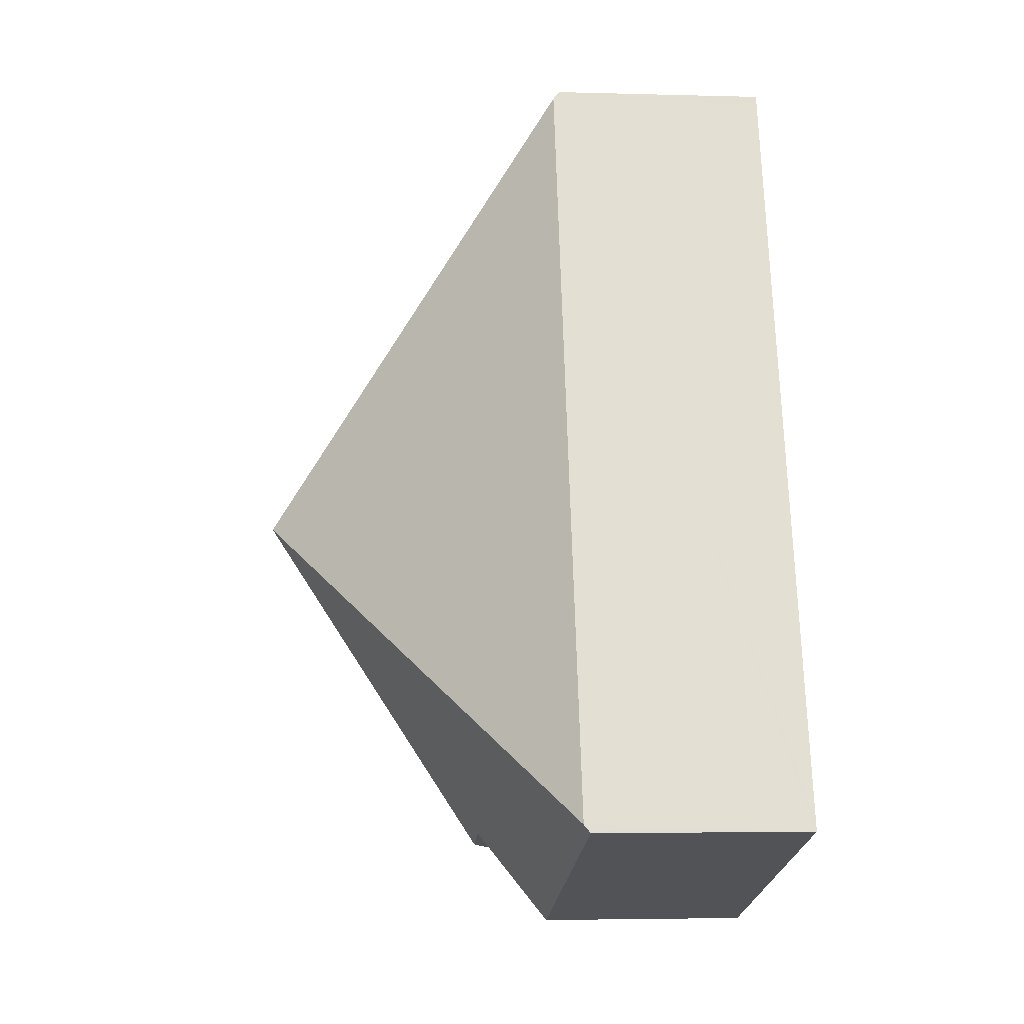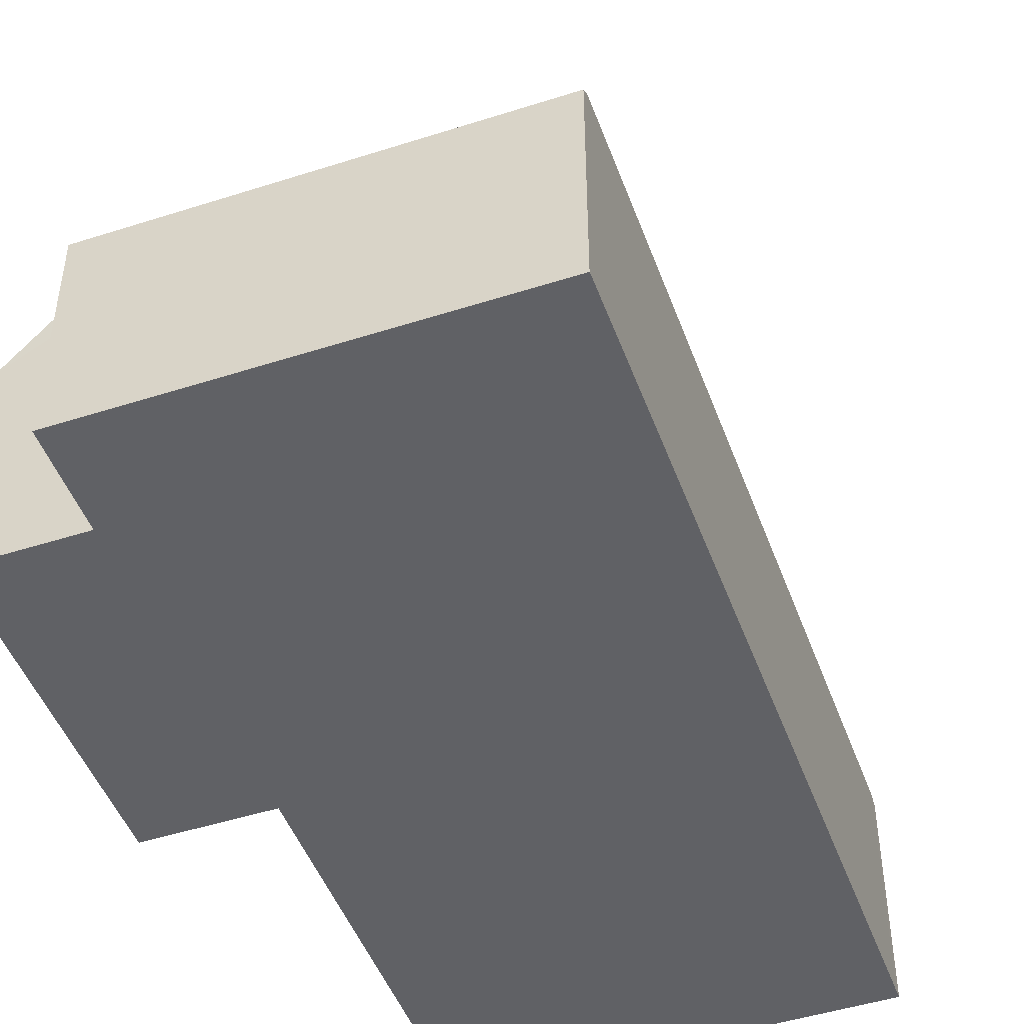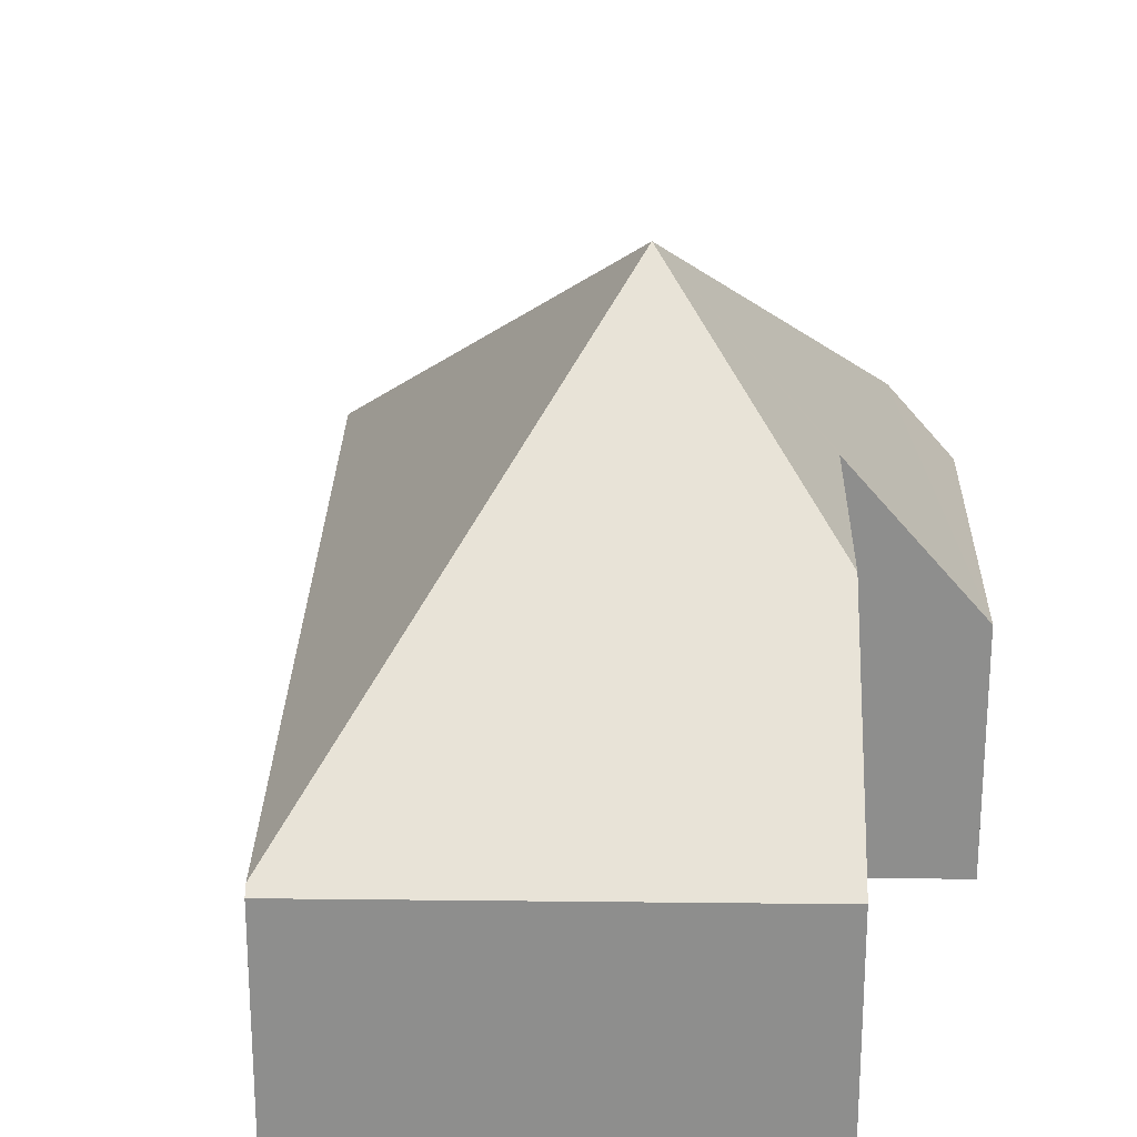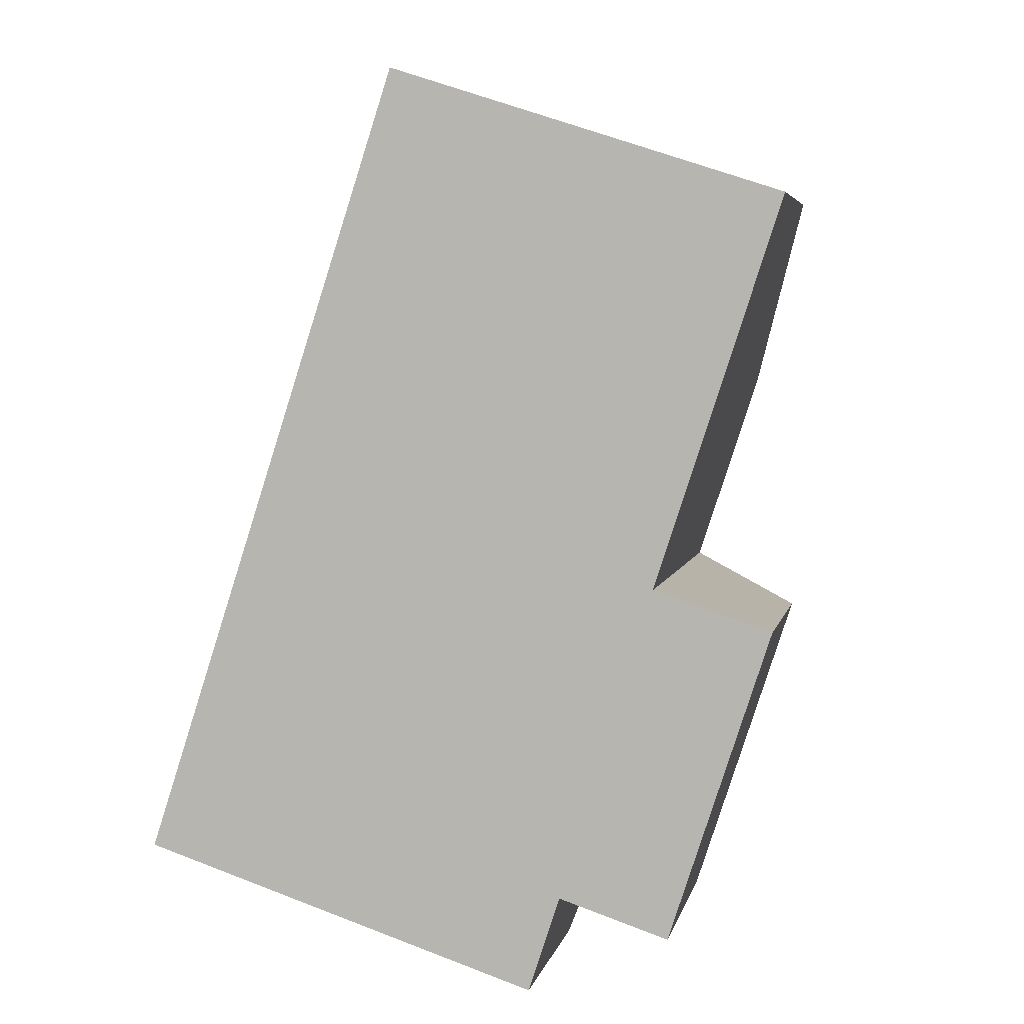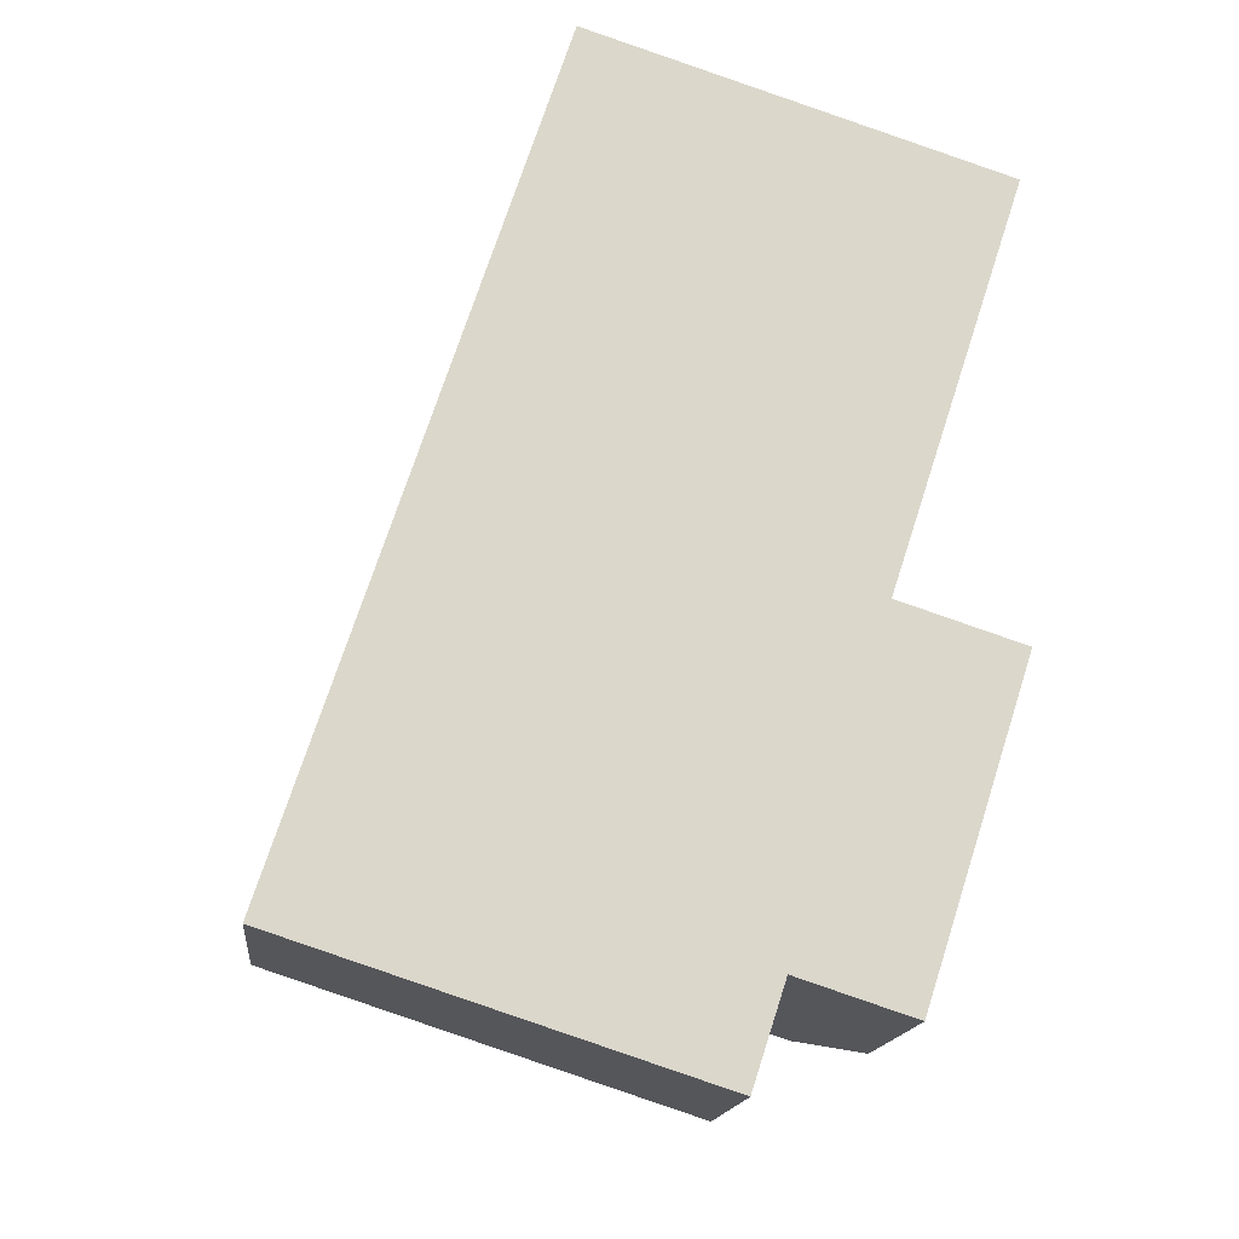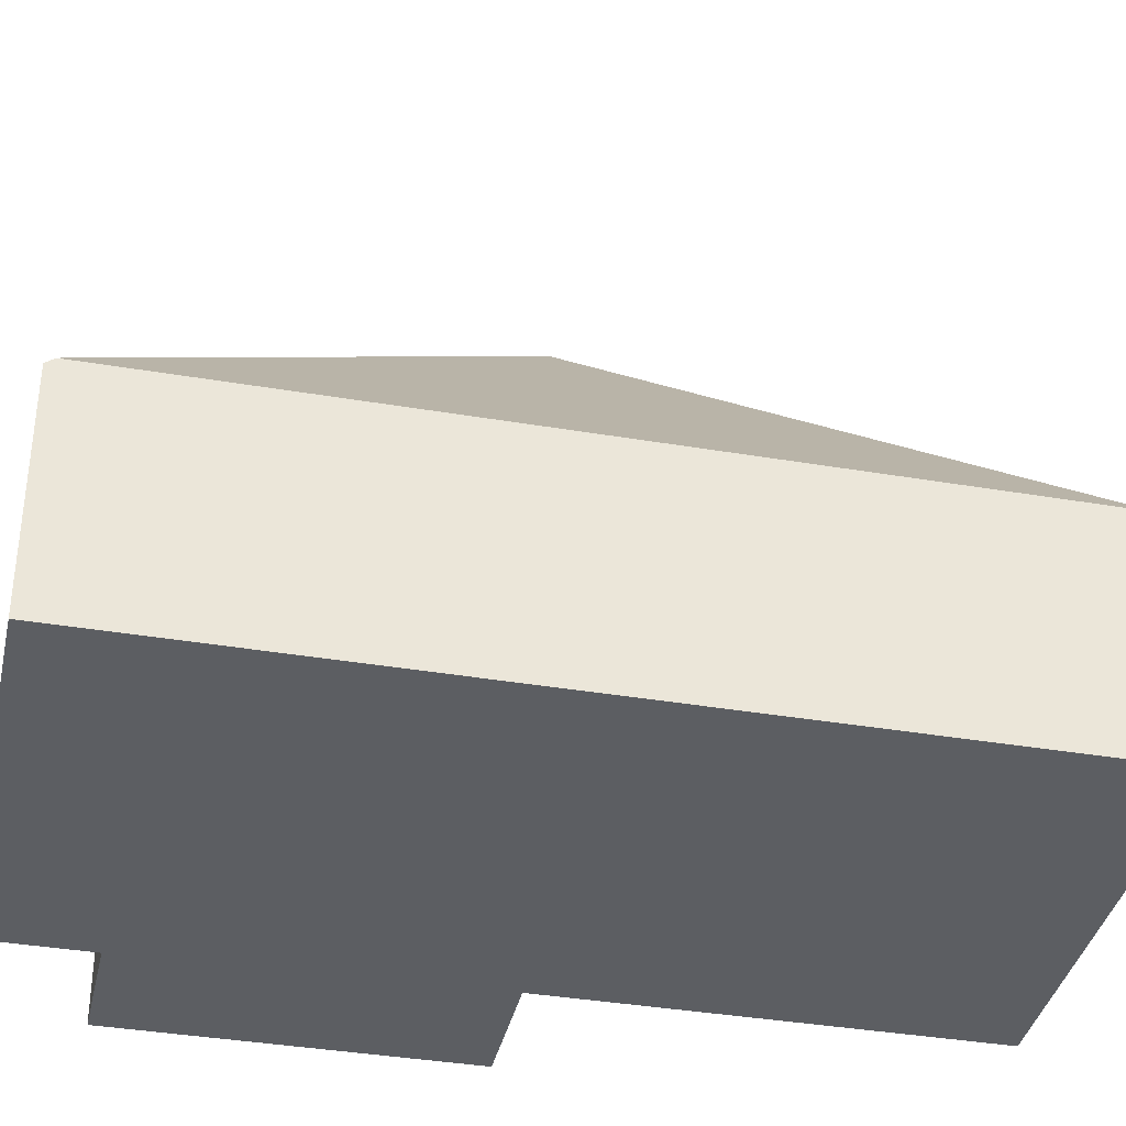
<metadata>
{"format":"obj","ext":"obj","renderer":"f3d","projection":"perspective","resolution":1024,"background":"white","views":[{"elev":-4.0,"azim":-95.3,"up":"+Z"},{"elev":-47.9,"azim":-142.2,"up":"+Y"},{"elev":25.1,"azim":19.1,"up":"+Y"},{"elev":4.8,"azim":12.1,"up":"+Z"},{"elev":-15.9,"azim":-6.1,"up":"+Z"},{"elev":-37.4,"azim":-84.3,"up":"+Y"}]}
</metadata>
<code>
v  2.96 1.826 -0.308
v  3.935 1.399 1.488
v  3.314 1.399 -0.423
v  2.353 3.284 1.93
v  3.212 2.272 1.723
v  3.608 2.272 2.94
v  0.016 1.399 0.05
v  2.449 1.359 -0.795
v  0 1.359 8.321e-17
v  2.641 1.826 -0.204
v  1.569 1.399 4.824
v  3.983 1.36 4.095
v  1.585 1.359 4.875
v  3.935 -9.111e-17 1.488
v  3.314 2.59e-17 -0.423
v  2.641 1.249e-17 -0.204
v  2.449 4.868e-17 -0.795
v  3.983 -2.507e-16 4.095
v  3.212 -1.055e-16 1.723
v  3.608 -1.8e-16 2.94
v  2.96 1.886e-17 -0.308
v  0 0 0
v  0.016 -3.062e-18 0.05
v  1.569 -2.954e-16 4.824
v  1.585 -2.985e-16 4.875
g defaultobject
f 1 2 3
f 2 1 4
f 2 4 5
f 5 4 6
f 7 8 9
f 8 7 4
f 8 4 10
f 10 4 1
f 7 11 4
f 12 11 13
f 11 12 4
f 4 12 6
f 14 3 2
f 3 14 15
f 16 8 10
f 8 16 17
f 18 6 12
f 6 18 5
f 5 18 19
f 19 18 20
f 3 10 1
f 10 3 16
f 16 3 15
f 16 15 21
f 17 9 8
f 9 17 22
f 22 7 9
f 7 22 11
f 11 22 23
f 11 23 24
f 11 24 13
f 13 24 25
f 13 18 12
f 18 13 25
f 19 2 5
f 2 19 14
f 17 16 22
f 24 18 25
f 18 24 23
f 18 23 20
f 20 23 19
f 19 23 14
f 14 23 16
f 14 16 15
f 16 23 22
f 15 16 21

</code>
